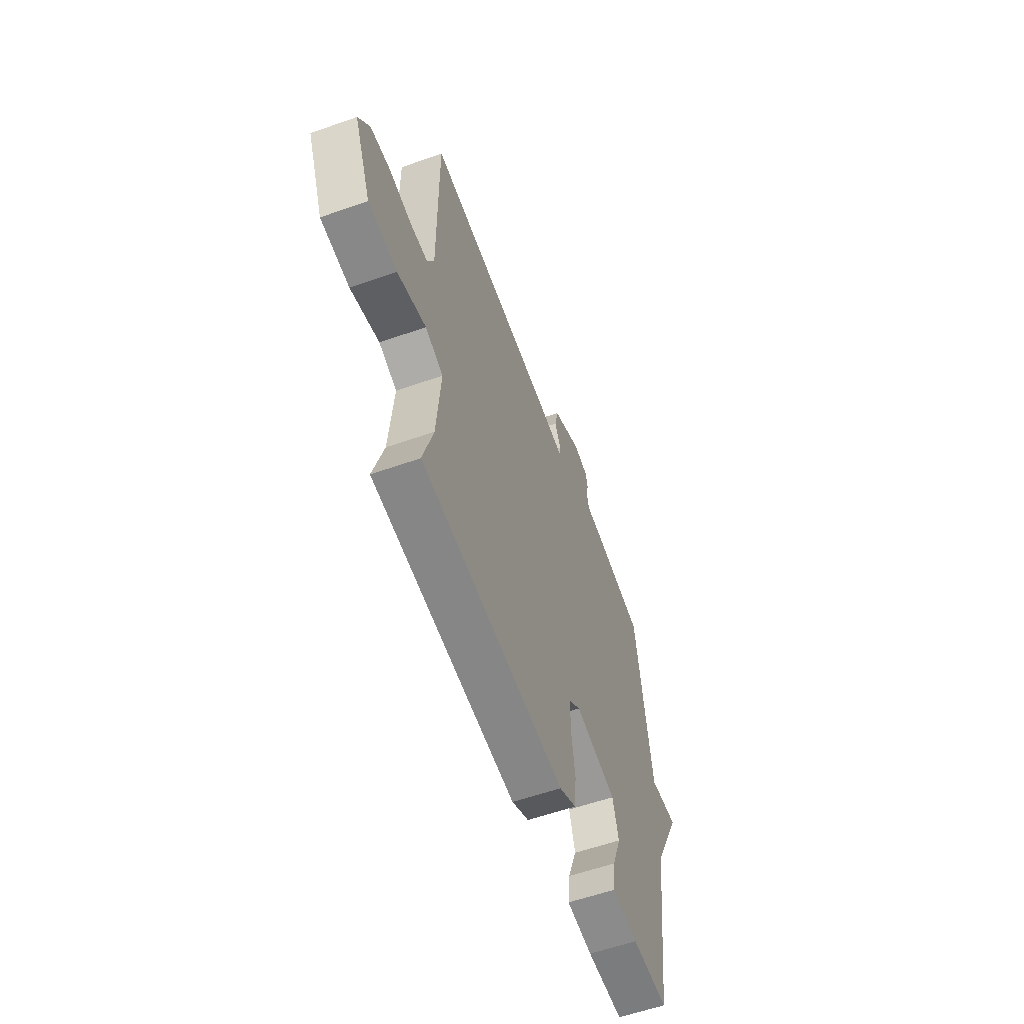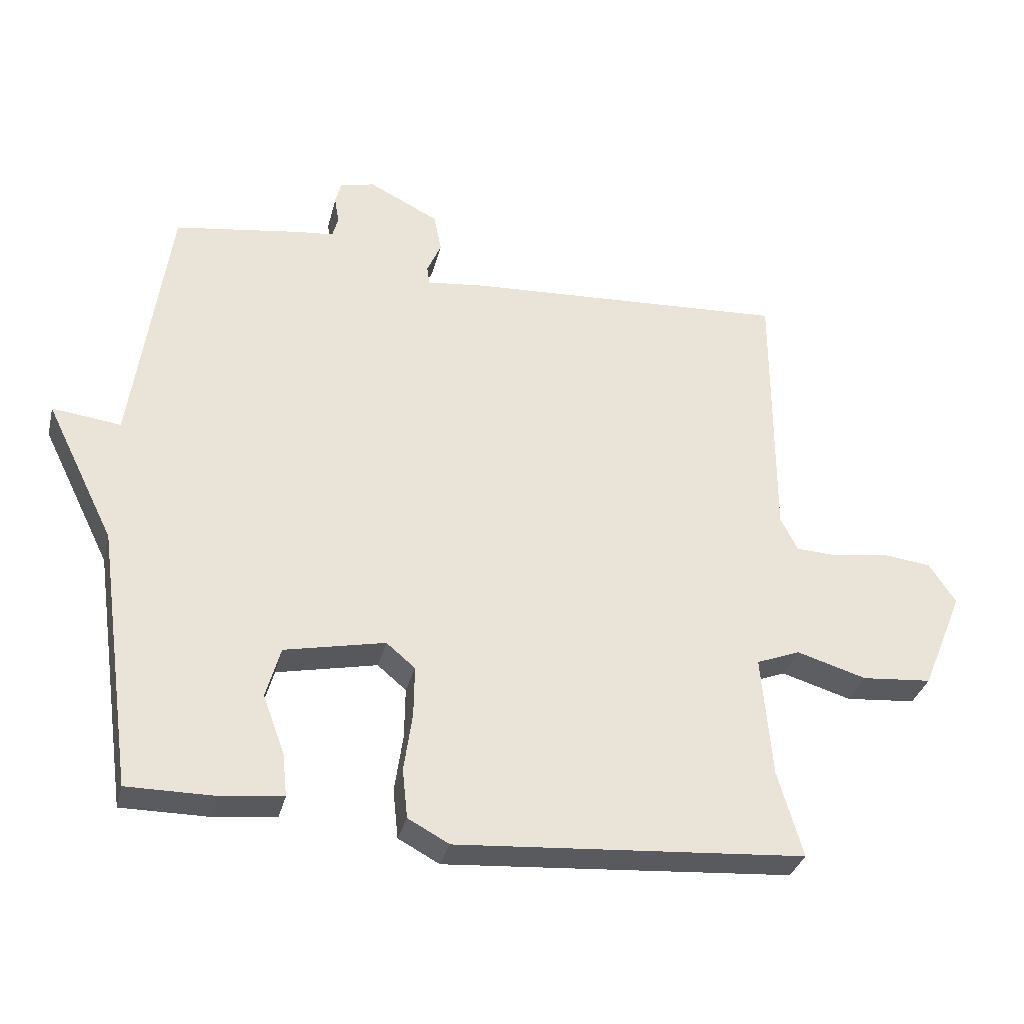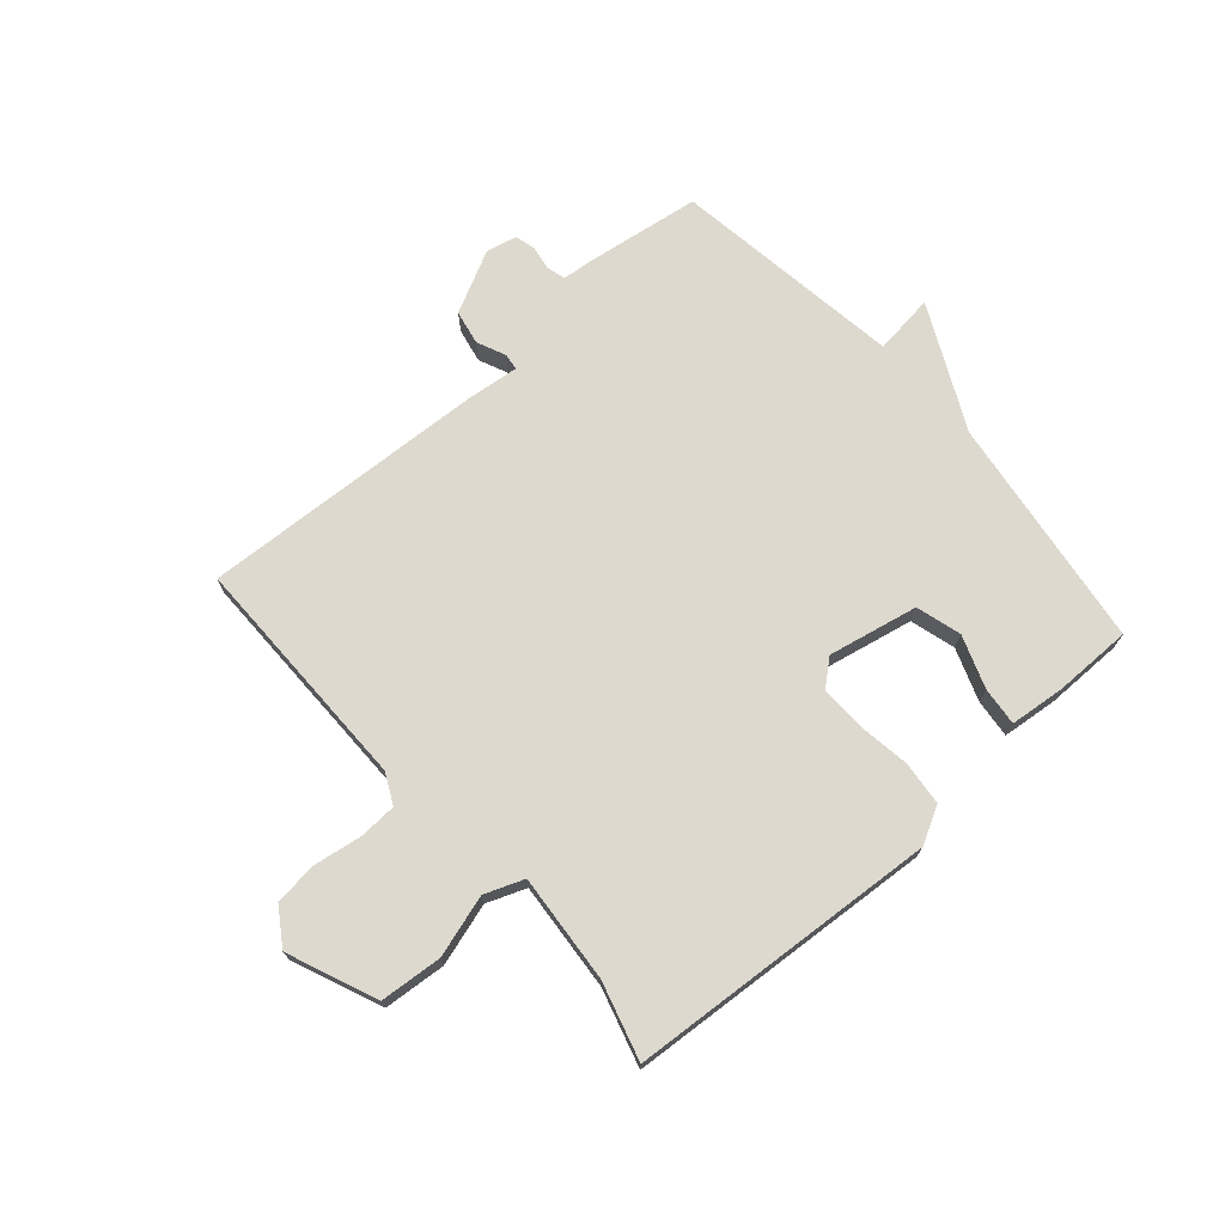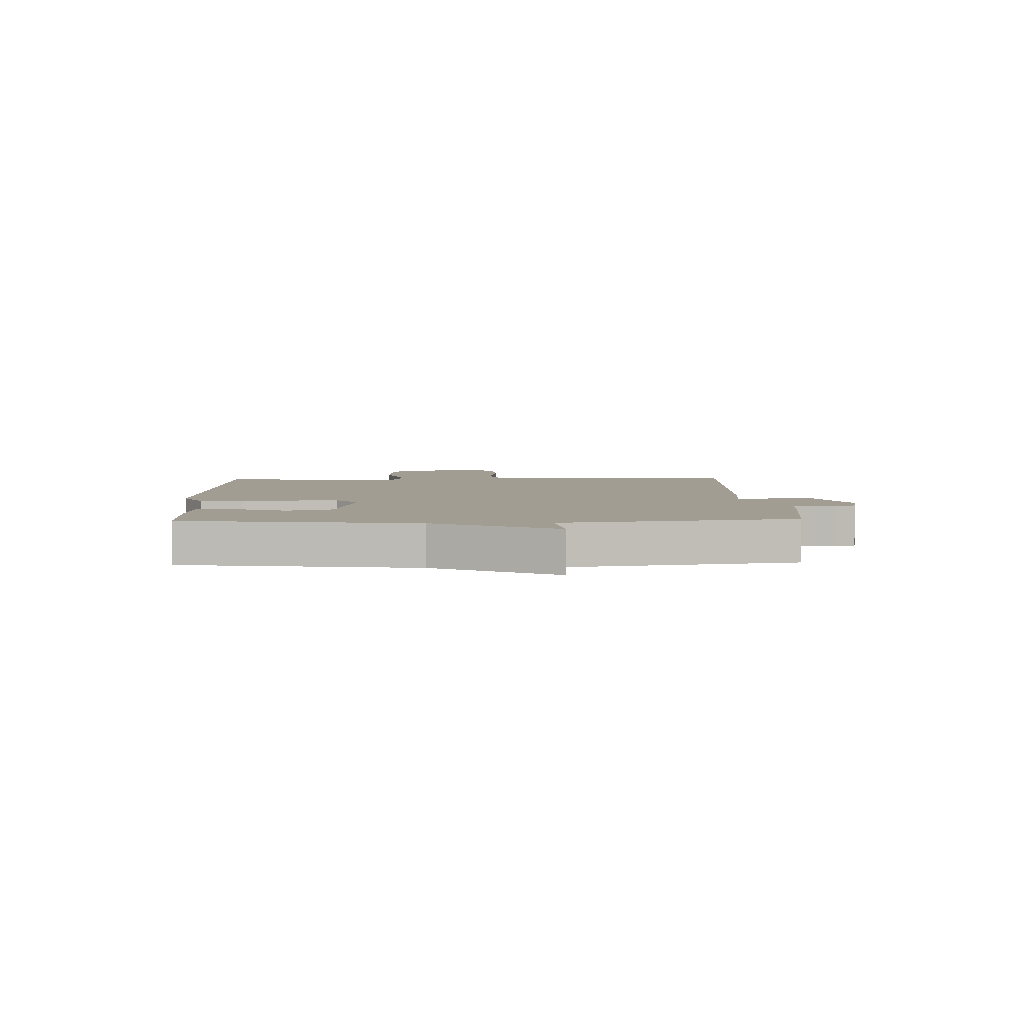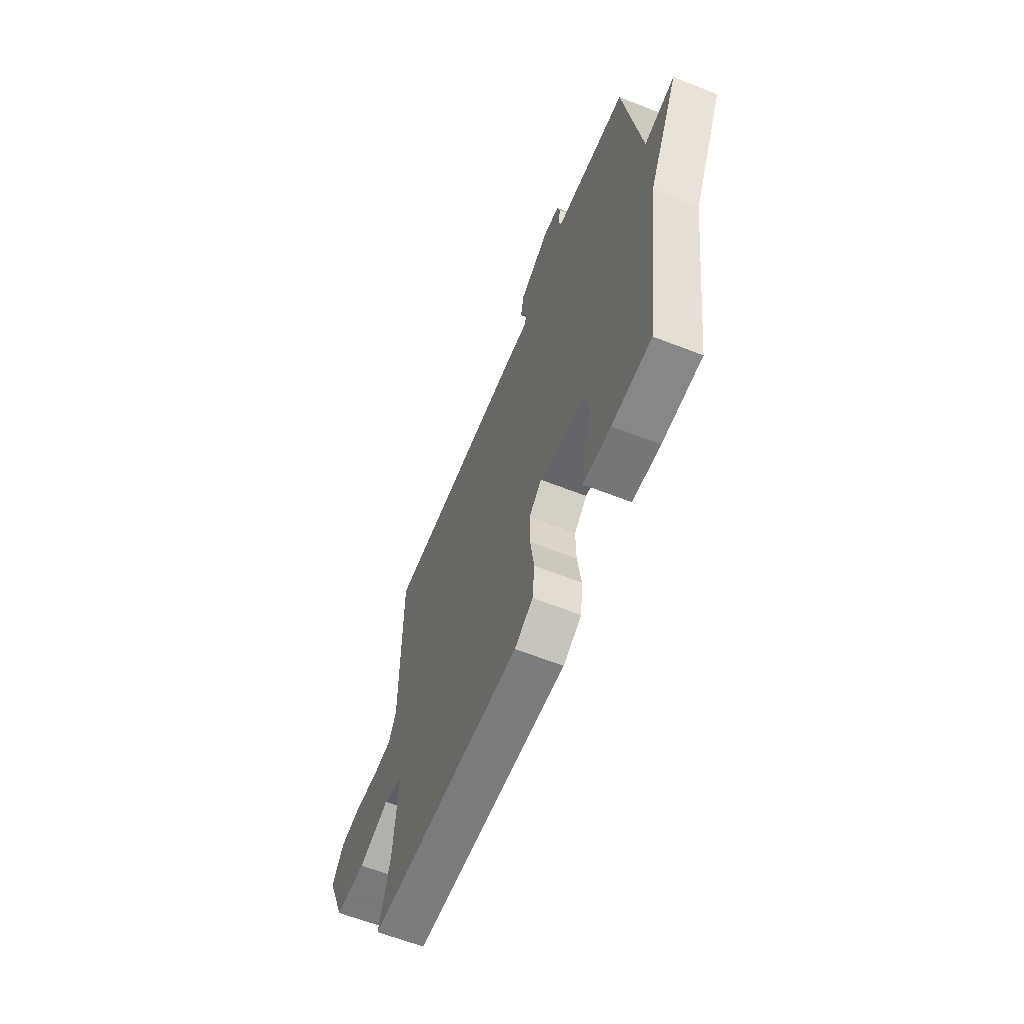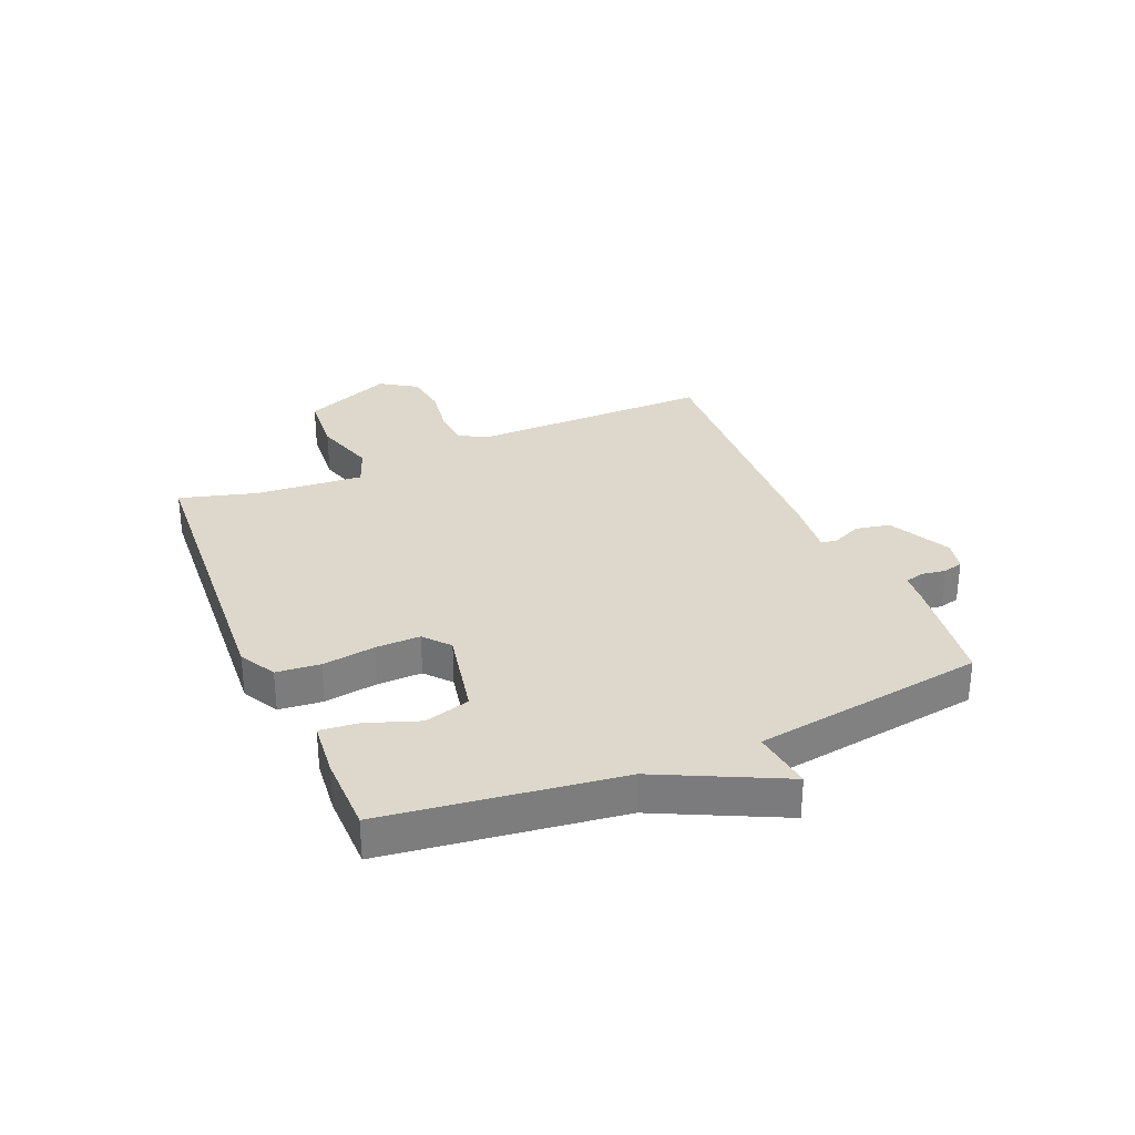
<metadata>
{"format":"obj","ext":"obj","renderer":"f3d","projection":"perspective","resolution":1024,"background":"white","views":[{"elev":-58.6,"azim":110.0,"up":"+Z"},{"elev":-32.8,"azim":-13.5,"up":"+Z"},{"elev":71.8,"azim":138.7,"up":"+Y"},{"elev":4.8,"azim":-92.1,"up":"+Y"},{"elev":-62.6,"azim":-111.7,"up":"+Z"},{"elev":31.1,"azim":-113.3,"up":"+Y"}]}
</metadata>
<code>
v -0.5 0.07 0.5
v -0.302 0.07 0.529
v -0.249 0.07 0.534
v -0.24 0.07 0.566
v -0.247 0.07 0.608
v -0.238 0.07 0.643
v -0.185 0.07 0.655
v -0.078 0.07 0.601
v -0.066 0.07 0.542
v -0.088 0.07 0.492
v -0.084 0.07 0.464
v 0.007 0.07 0.474
v 0.5 0.07 0.5
v 0.5 0.07 0.088
v 0.526 0.07 0.036
v 0.592 0.07 0.033
v 0.675 0.07 0.046
v 0.749 0.07 0.037
v 0.79 0.07 -0.025
v 0.727 0.07 -0.178
v 0.62 0.07 -0.187
v 0.513 0.07 -0.155
v 0.446 0.07 -0.181
v 0.462 0.07 -0.368
v 0.5 0.07 -0.5
v -0.034 0.07 -0.538
v -0.097 0.07 -0.504
v -0.105 0.07 -0.429
v -0.092 0.07 -0.338
v -0.091 0.07 -0.261
v -0.135 0.07 -0.224
v -0.289 0.07 -0.256
v -0.311 0.07 -0.334
v -0.278 0.07 -0.424
v -0.271 0.07 -0.49
v -0.366 0.07 -0.5
v -0.5 0.07 -0.5
v -0.556 0.07 -0.099
v -0.661 0.07 0.114
v -0.556 0.07 0.101
v -0.5 0 0.5
v -0.302 0 0.529
v -0.249 0 0.534
v -0.24 0 0.566
v -0.247 0 0.608
v -0.238 0 0.643
v -0.185 0 0.655
v -0.078 0 0.601
v -0.066 0 0.542
v -0.088 0 0.492
v -0.084 0 0.464
v 0.007 0 0.474
v 0.5 0 0.5
v 0.5 0 0.088
v 0.526 0 0.036
v 0.592 0 0.033
v 0.675 0 0.046
v 0.749 0 0.037
v 0.79 0 -0.025
v 0.727 0 -0.178
v 0.62 0 -0.187
v 0.513 0 -0.155
v 0.446 0 -0.181
v 0.462 0 -0.368
v 0.5 0 -0.5
v -0.034 0 -0.538
v -0.097 0 -0.504
v -0.105 0 -0.429
v -0.092 0 -0.338
v -0.091 0 -0.261
v -0.135 0 -0.224
v -0.289 0 -0.256
v -0.311 0 -0.334
v -0.278 0 -0.424
v -0.271 0 -0.49
v -0.366 0 -0.5
v -0.5 0 -0.5
v -0.556 0 -0.099
v -0.661 0 0.114
v -0.556 0 0.101
f 38 39 40
f 37 38 40
f 36 37 40
f 35 36 40
f 34 35 40
f 33 34 40
f 1 2 3
f 40 1 3
f 33 40 3
f 32 33 3
f 31 32 3 4
f 30 31 4
f 27 28 29
f 26 27 29
f 25 26 29
f 24 25 29
f 23 24 29 30
f 30 4 5
f 23 30 5
f 22 23 5
f 20 21 22
f 19 20 22
f 18 19 22
f 17 18 22
f 16 17 22
f 15 16 22
f 14 15 22
f 11 12 13 14
f 11 14 22
f 8 9 10
f 7 8 10
f 6 7 10
f 5 6 10
f 5 10 11
f 5 11 22
f 80 79 78
f 80 78 77
f 80 77 76
f 80 76 75
f 80 75 74
f 80 74 73
f 43 42 41
f 43 41 80
f 43 80 73
f 43 73 72
f 44 43 72 71
f 44 71 70
f 69 68 67
f 69 67 66
f 69 66 65
f 69 65 64
f 70 69 64 63
f 45 44 70
f 45 70 63
f 45 63 62
f 62 61 60
f 62 60 59
f 62 59 58
f 62 58 57
f 62 57 56
f 62 56 55
f 62 55 54
f 54 53 52 51
f 62 54 51
f 50 49 48
f 50 48 47
f 50 47 46
f 50 46 45
f 51 50 45
f 62 51 45
f 1 41 42 2
f 2 42 43 3
f 3 43 44 4
f 4 44 45 5
f 5 45 46 6
f 6 46 47 7
f 7 47 48 8
f 8 48 49 9
f 9 49 50 10
f 10 50 51 11
f 11 51 52 12
f 12 52 53 13
f 13 53 54 14
f 14 54 55 15
f 15 55 56 16
f 16 56 57 17
f 17 57 58 18
f 18 58 59 19
f 19 59 60 20
f 20 60 61 21
f 21 61 62 22
f 22 62 63 23
f 23 63 64 24
f 24 64 65 25
f 25 65 66 26
f 26 66 67 27
f 27 67 68 28
f 28 68 69 29
f 29 69 70 30
f 30 70 71 31
f 31 71 72 32
f 32 72 73 33
f 33 73 74 34
f 34 74 75 35
f 35 75 76 36
f 36 76 77 37
f 37 77 78 38
f 38 78 79 39
f 39 79 80 40
f 40 80 41 1

</code>
